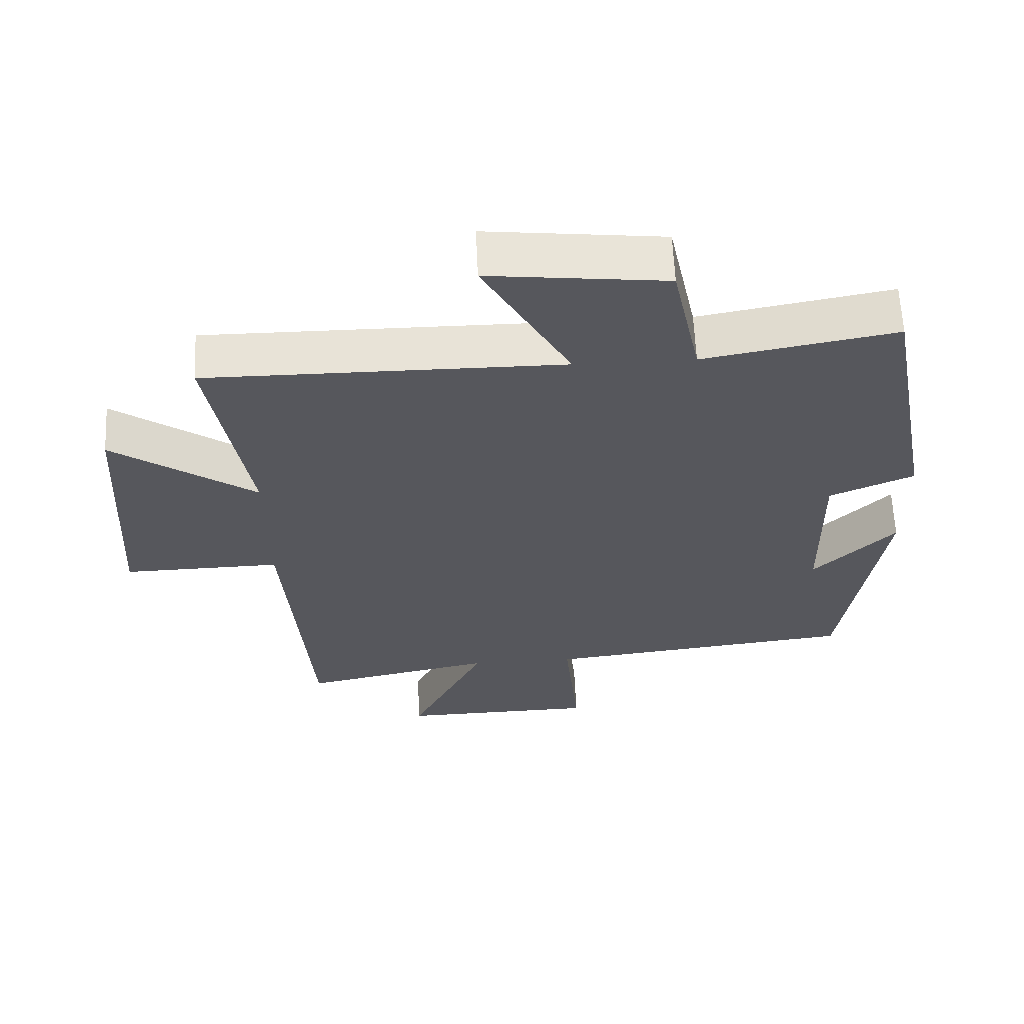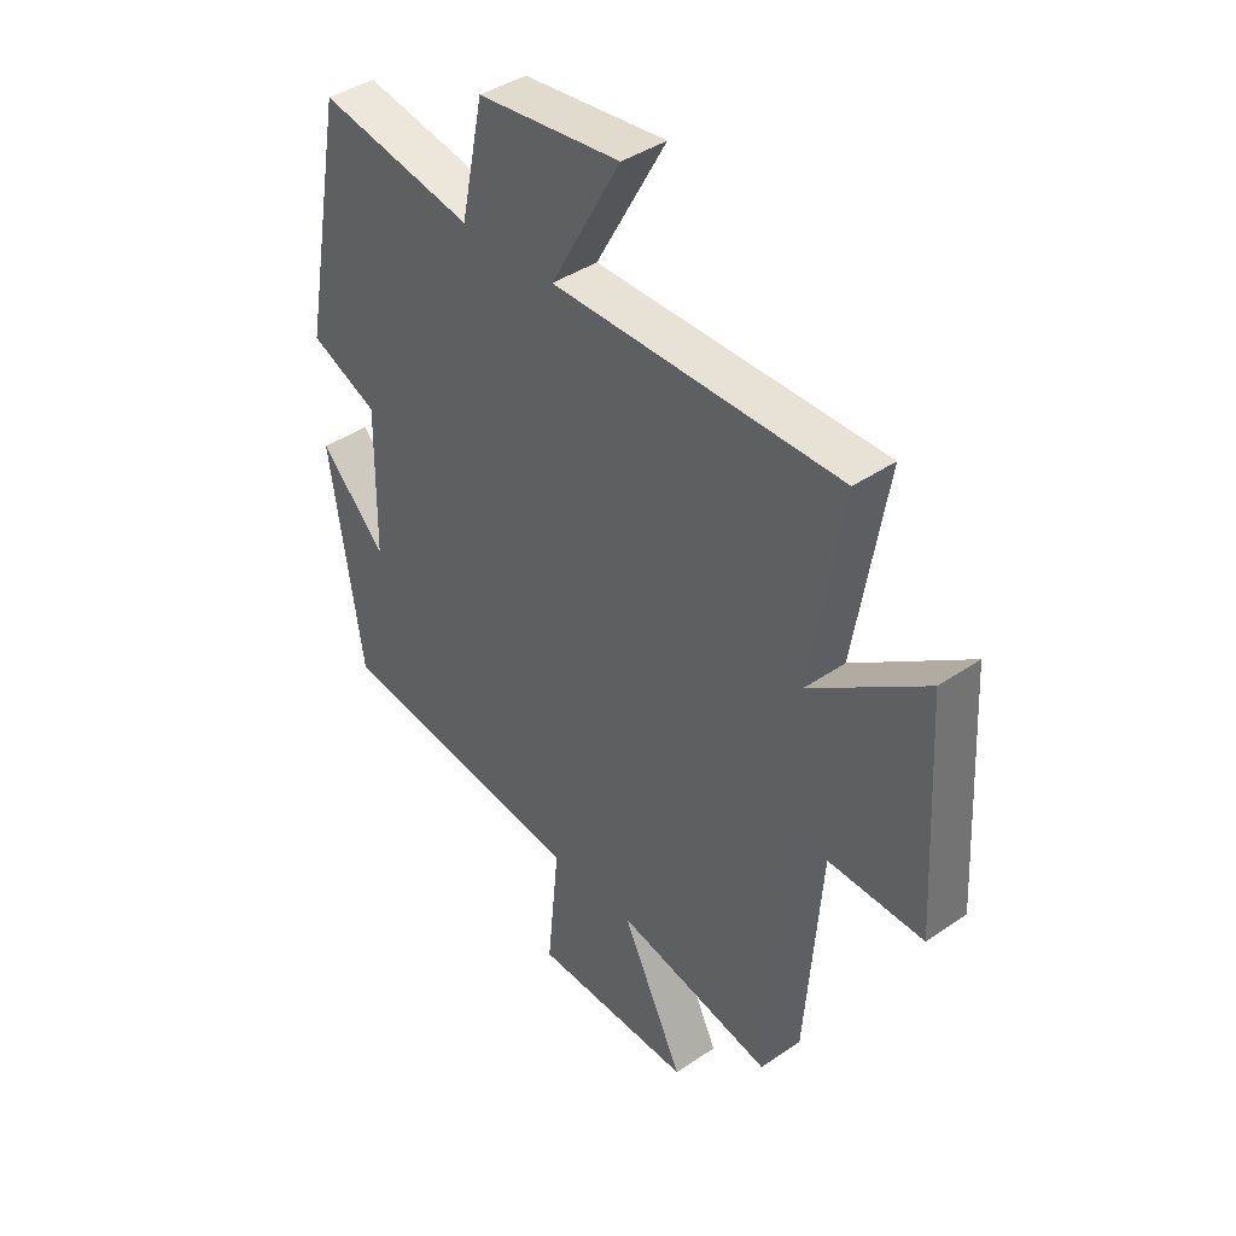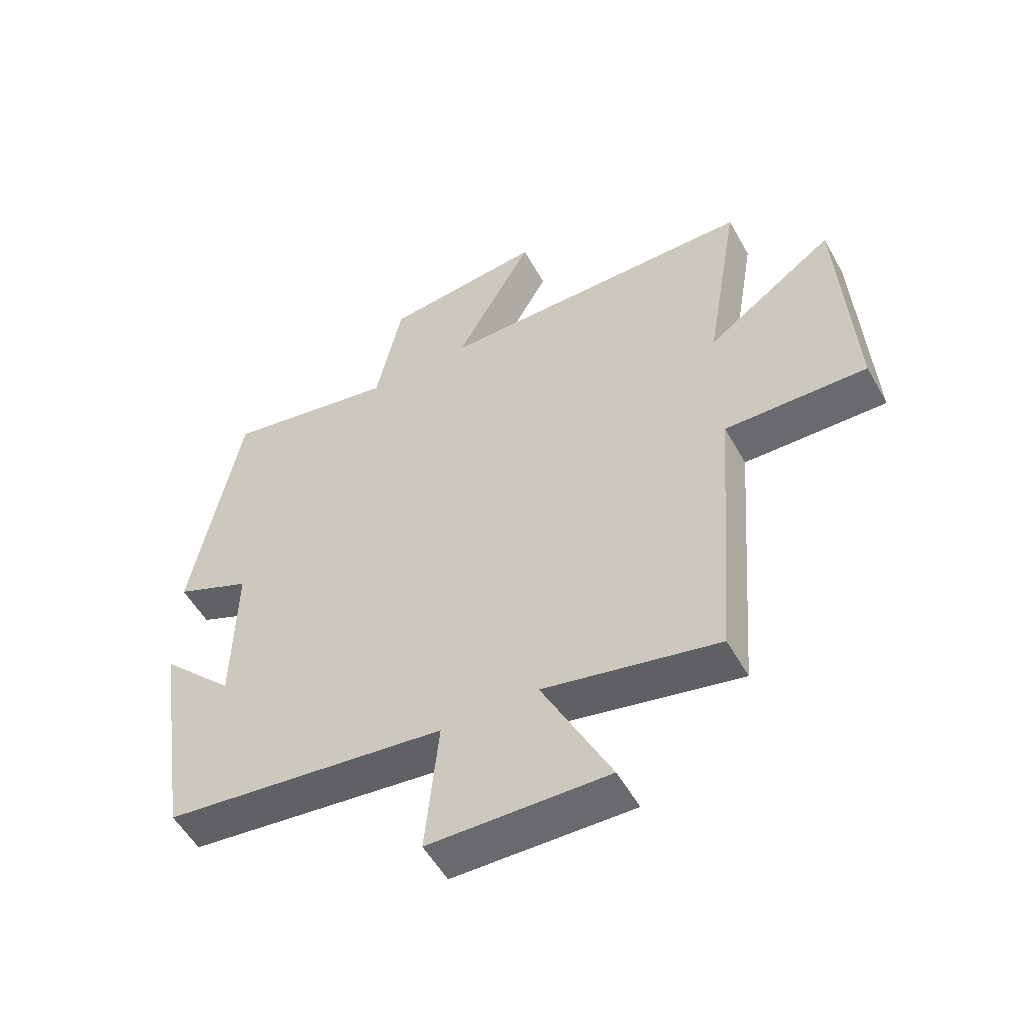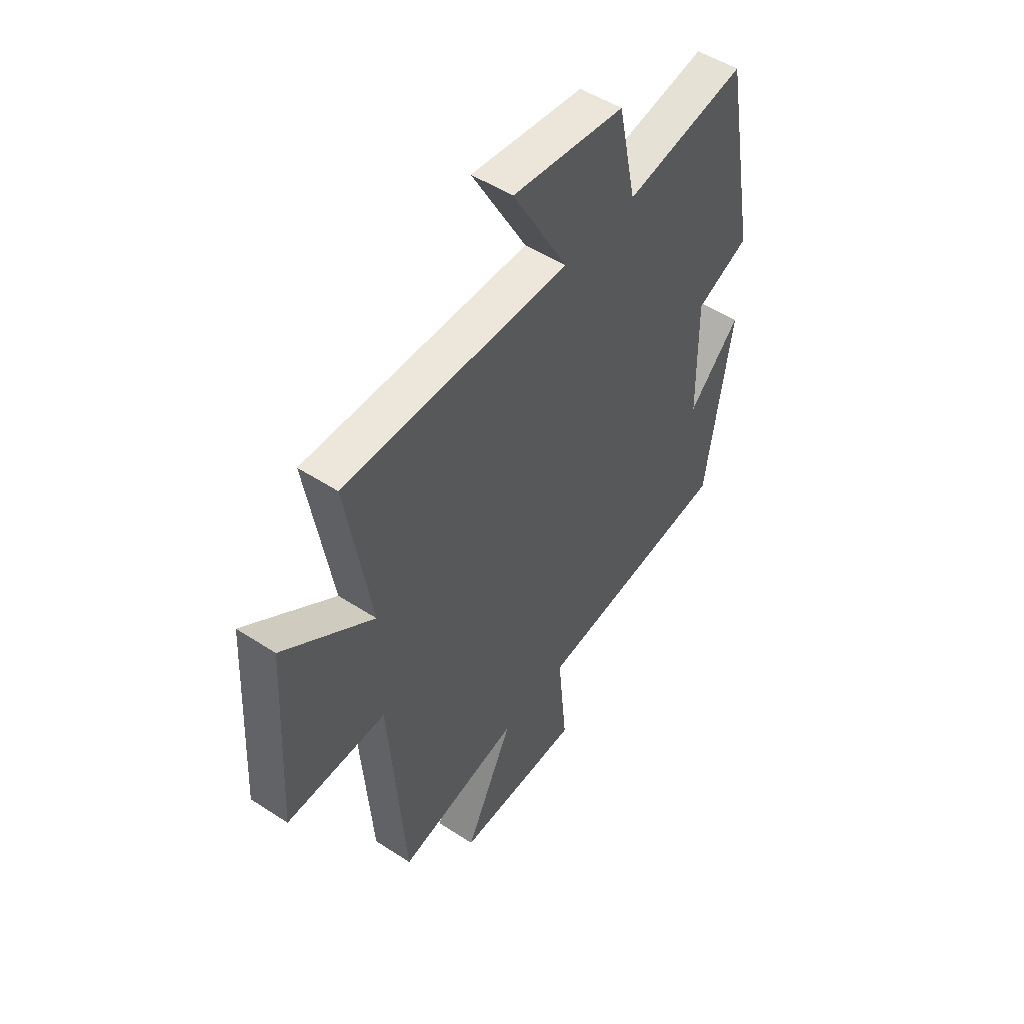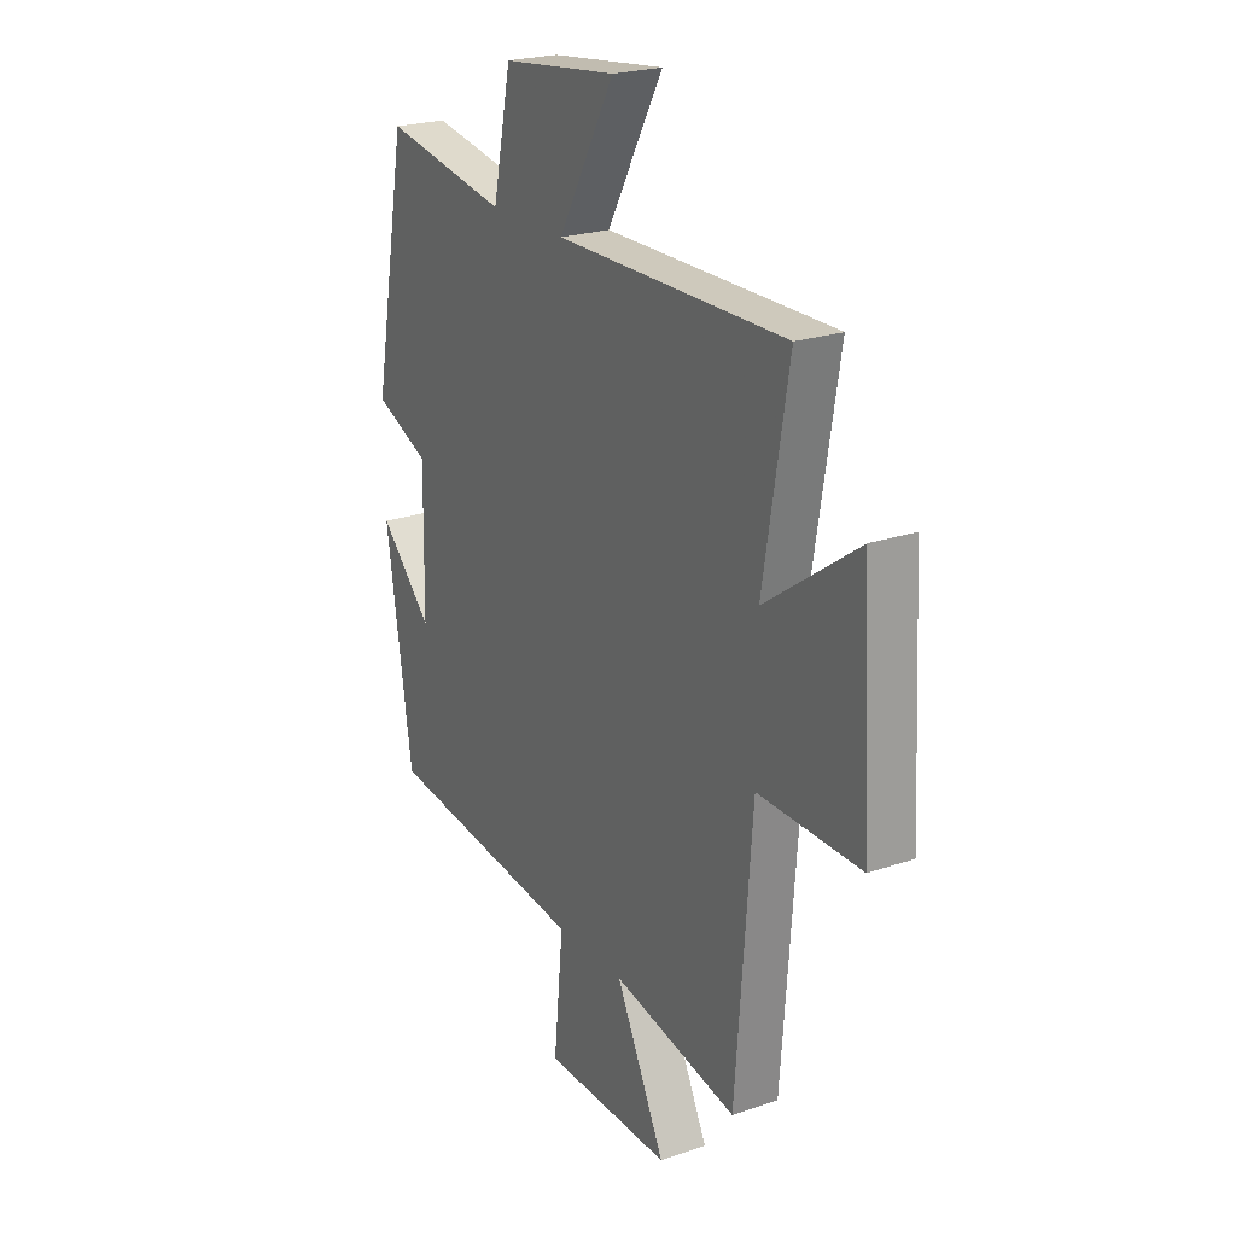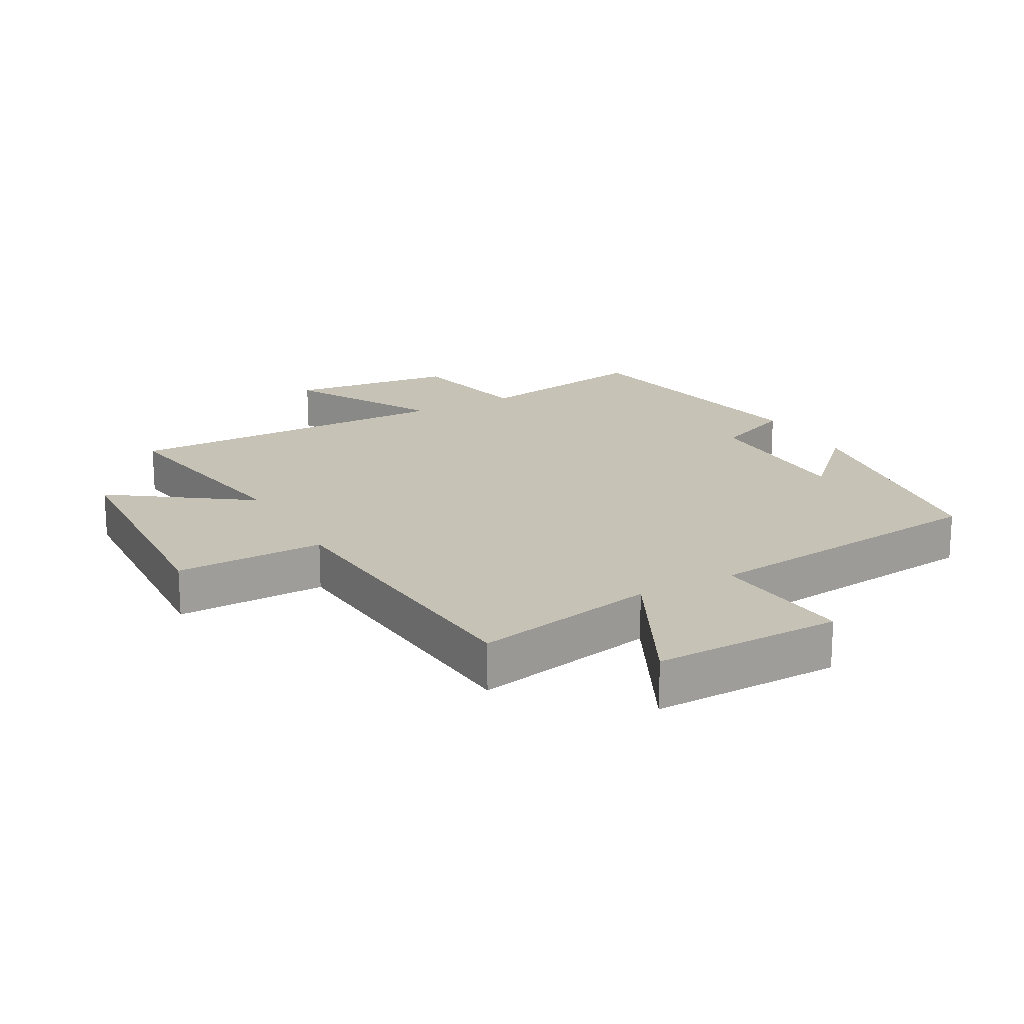
<metadata>
{"format":"obj","ext":"obj","renderer":"f3d","projection":"perspective","resolution":1024,"background":"white","views":[{"elev":62.2,"azim":177.4,"up":"+Z"},{"elev":40.7,"azim":50.0,"up":"+Z"},{"elev":-53.7,"azim":28.7,"up":"+Z"},{"elev":50.4,"azim":125.6,"up":"+Z"},{"elev":22.8,"azim":59.3,"up":"+Z"},{"elev":18.9,"azim":151.2,"up":"+Y"}]}
</metadata>
<code>
v 0.557 0.07 0.502
v 0.5 0.07 0.163
v 0.71 0.07 0.312
v 0.732 0.07 -0.086
v 0.5 0.07 -0.081
v 0.463 0.07 -0.56
v 0.178 0.07 -0.5
v 0.29 0.07 -0.728
v -0.002 0.07 -0.722
v 0.02 0.07 -0.5
v -0.441 0.07 -0.446
v -0.5 0.07 -0.057
v -0.38 0.07 -0.179
v -0.376 0.07 0.079
v -0.5 0.07 0.133
v -0.422 0.07 0.552
v -0.14 0.07 0.5
v -0.098 0.07 0.7
v 0.162 0.07 0.73
v 0.034 0.07 0.5
v 0.557 0 0.502
v 0.5 0 0.163
v 0.71 0 0.312
v 0.732 0 -0.086
v 0.5 0 -0.081
v 0.463 0 -0.56
v 0.178 0 -0.5
v 0.29 0 -0.728
v -0.002 0 -0.722
v 0.02 0 -0.5
v -0.441 0 -0.446
v -0.5 0 -0.057
v -0.38 0 -0.179
v -0.376 0 0.079
v -0.5 0 0.133
v -0.422 0 0.552
v -0.14 0 0.5
v -0.098 0 0.7
v 0.162 0 0.73
v 0.034 0 0.5
f 17 18 19 20
f 14 15 16 17
f 13 14 17 20
f 11 12 13
f 10 11 13 20
f 7 8 9 10
f 7 10 20 1
f 5 6 7
f 2 3 4 5
f 2 5 7
f 1 2 7
f 40 39 38 37
f 37 36 35 34
f 40 37 34 33
f 33 32 31
f 40 33 31 30
f 30 29 28 27
f 21 40 30 27
f 27 26 25
f 25 24 23 22
f 27 25 22
f 27 22 21
f 1 21 22 2
f 2 22 23 3
f 3 23 24 4
f 4 24 25 5
f 5 25 26 6
f 6 26 27 7
f 7 27 28 8
f 8 28 29 9
f 9 29 30 10
f 10 30 31 11
f 11 31 32 12
f 12 32 33 13
f 13 33 34 14
f 14 34 35 15
f 15 35 36 16
f 16 36 37 17
f 17 37 38 18
f 18 38 39 19
f 19 39 40 20
f 20 40 21 1

</code>
